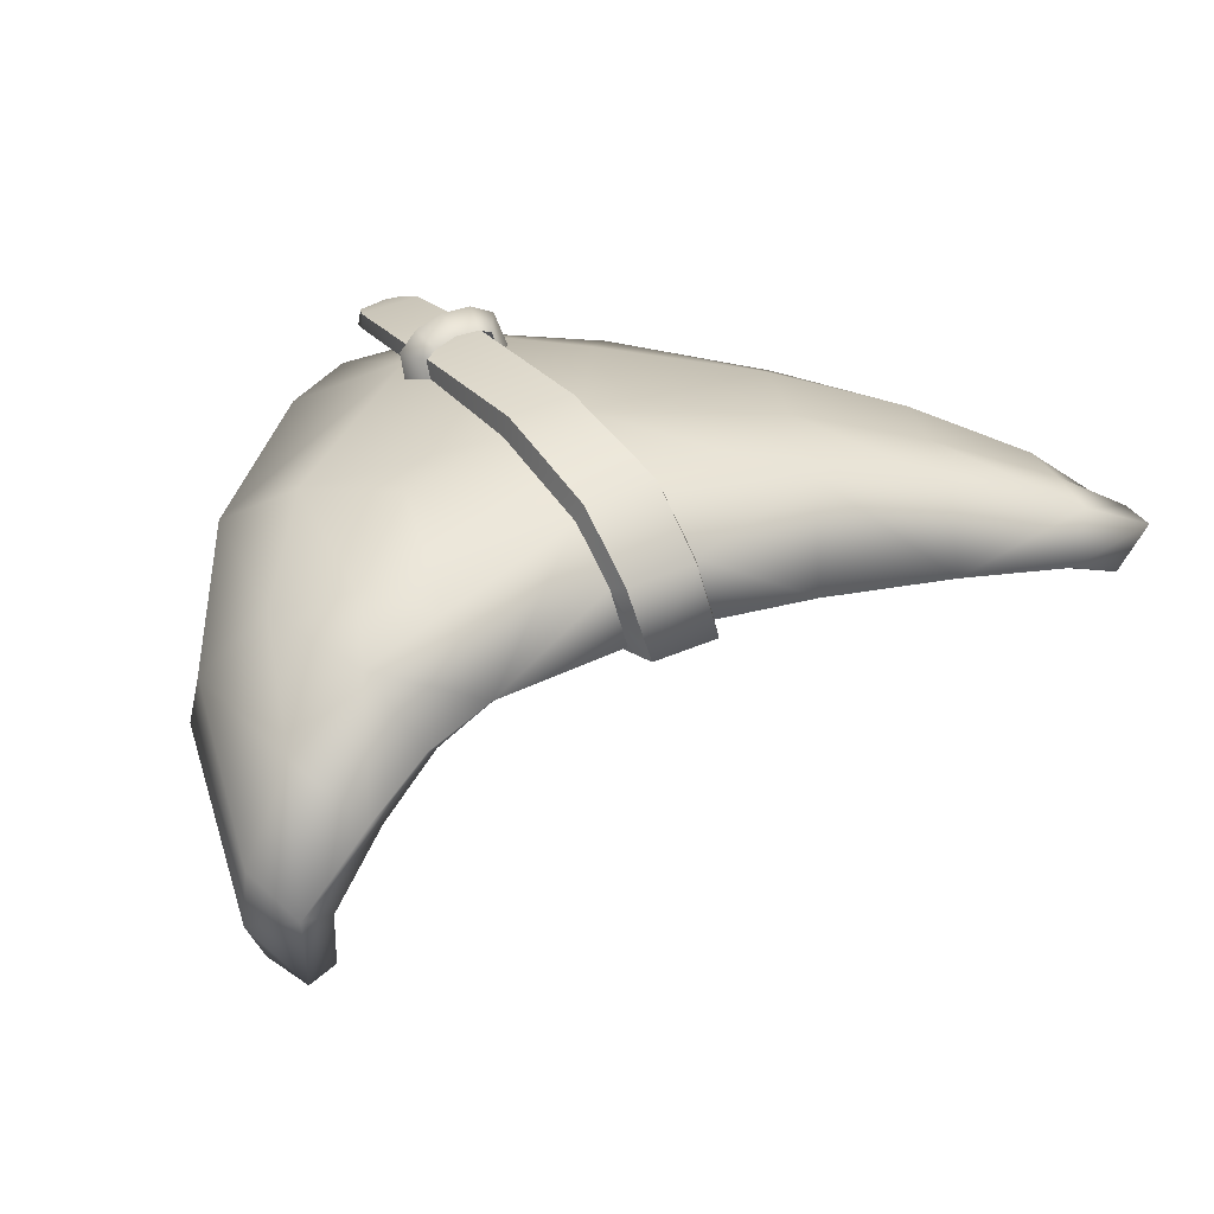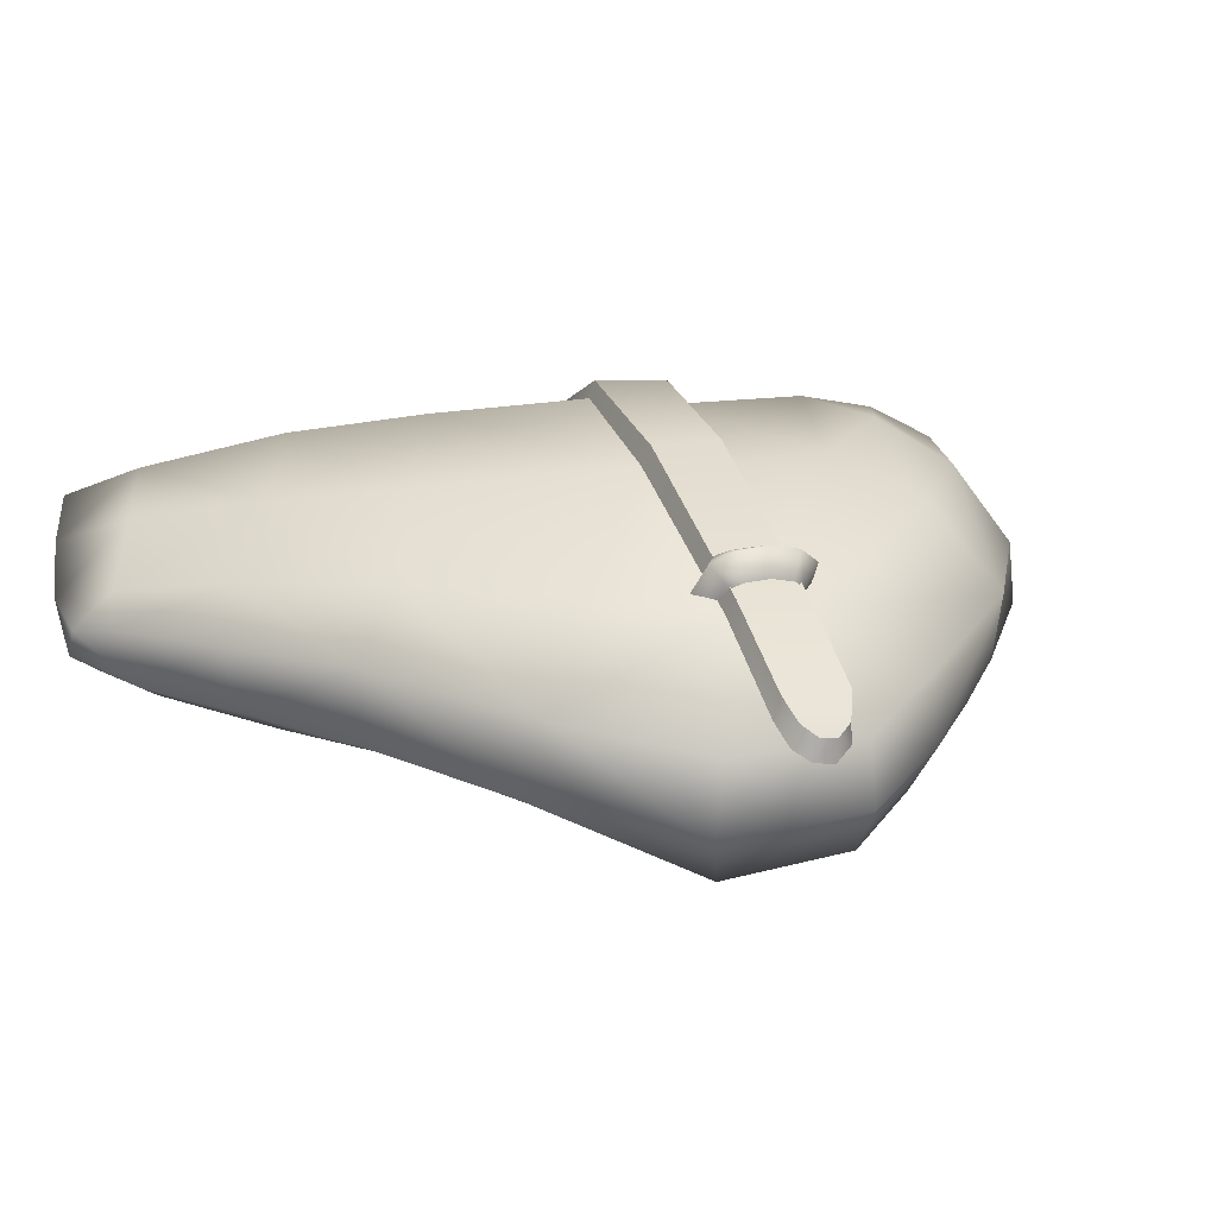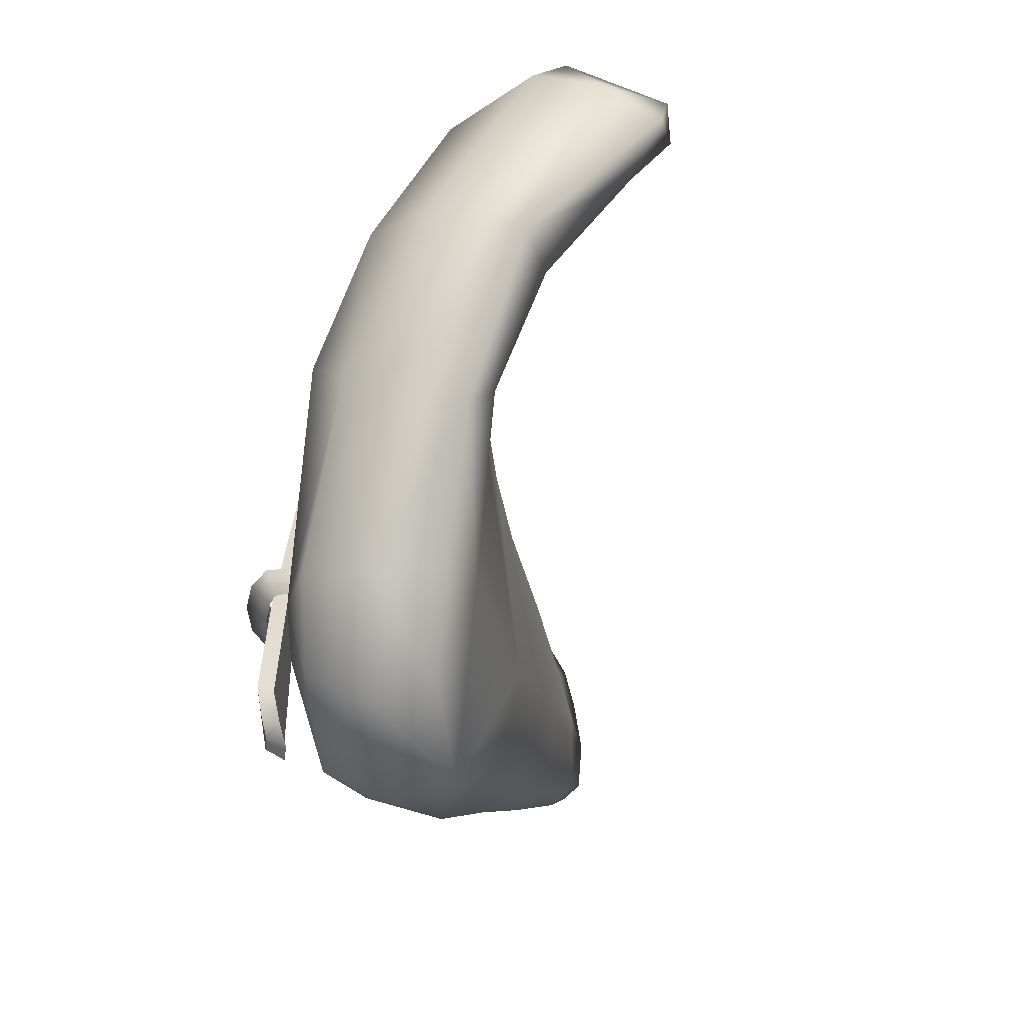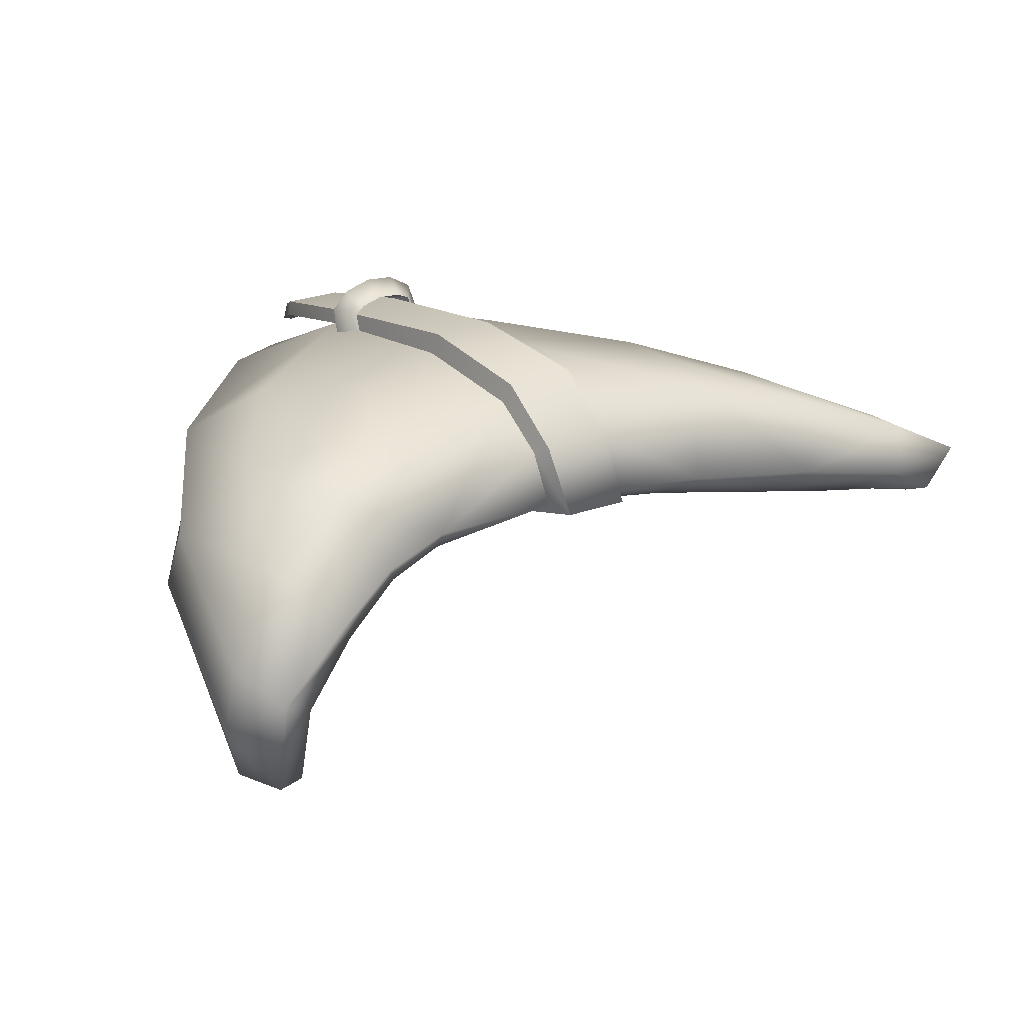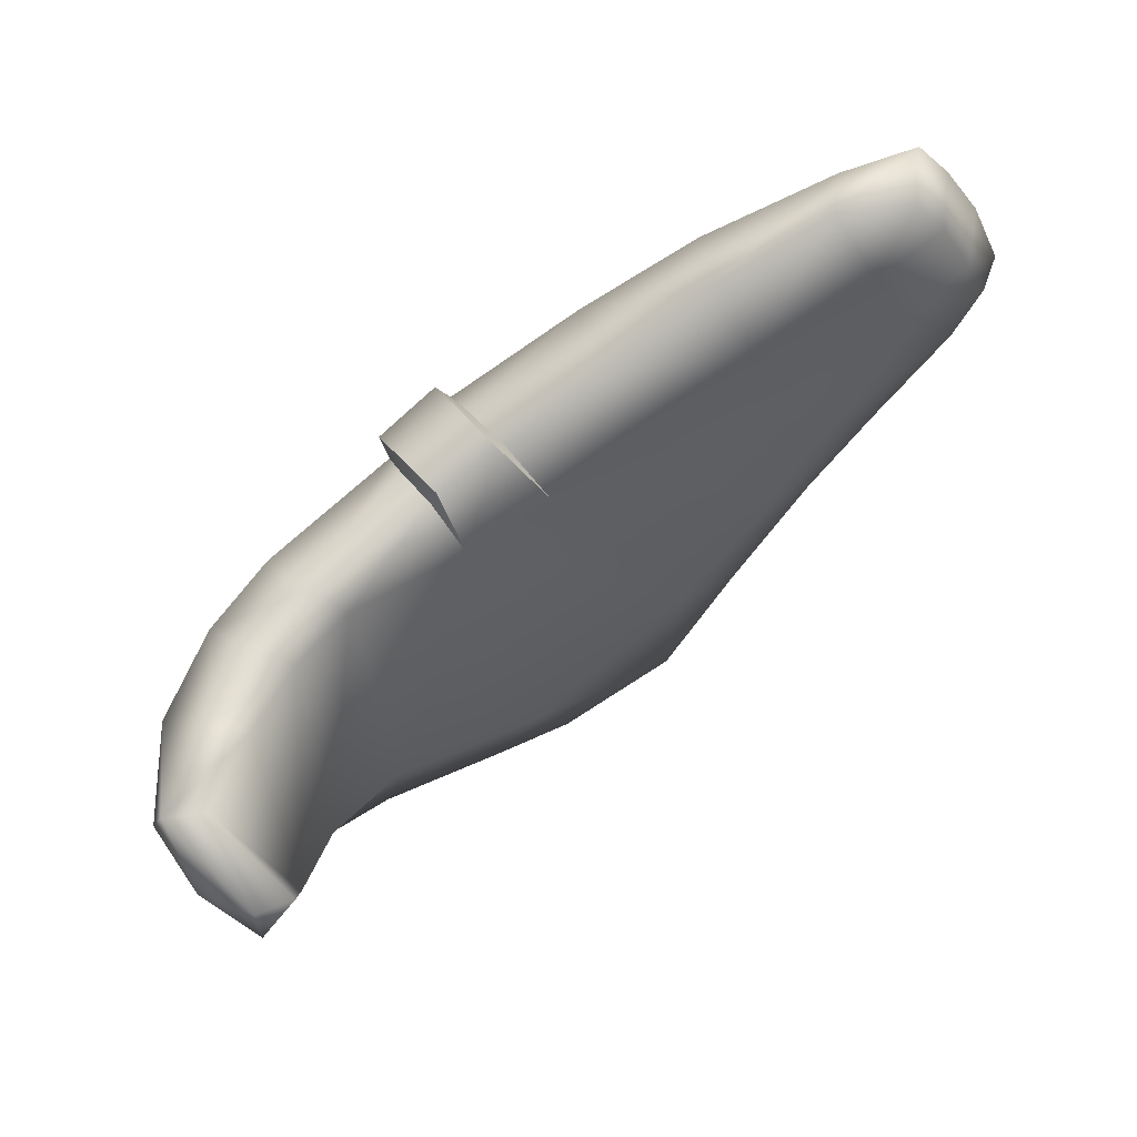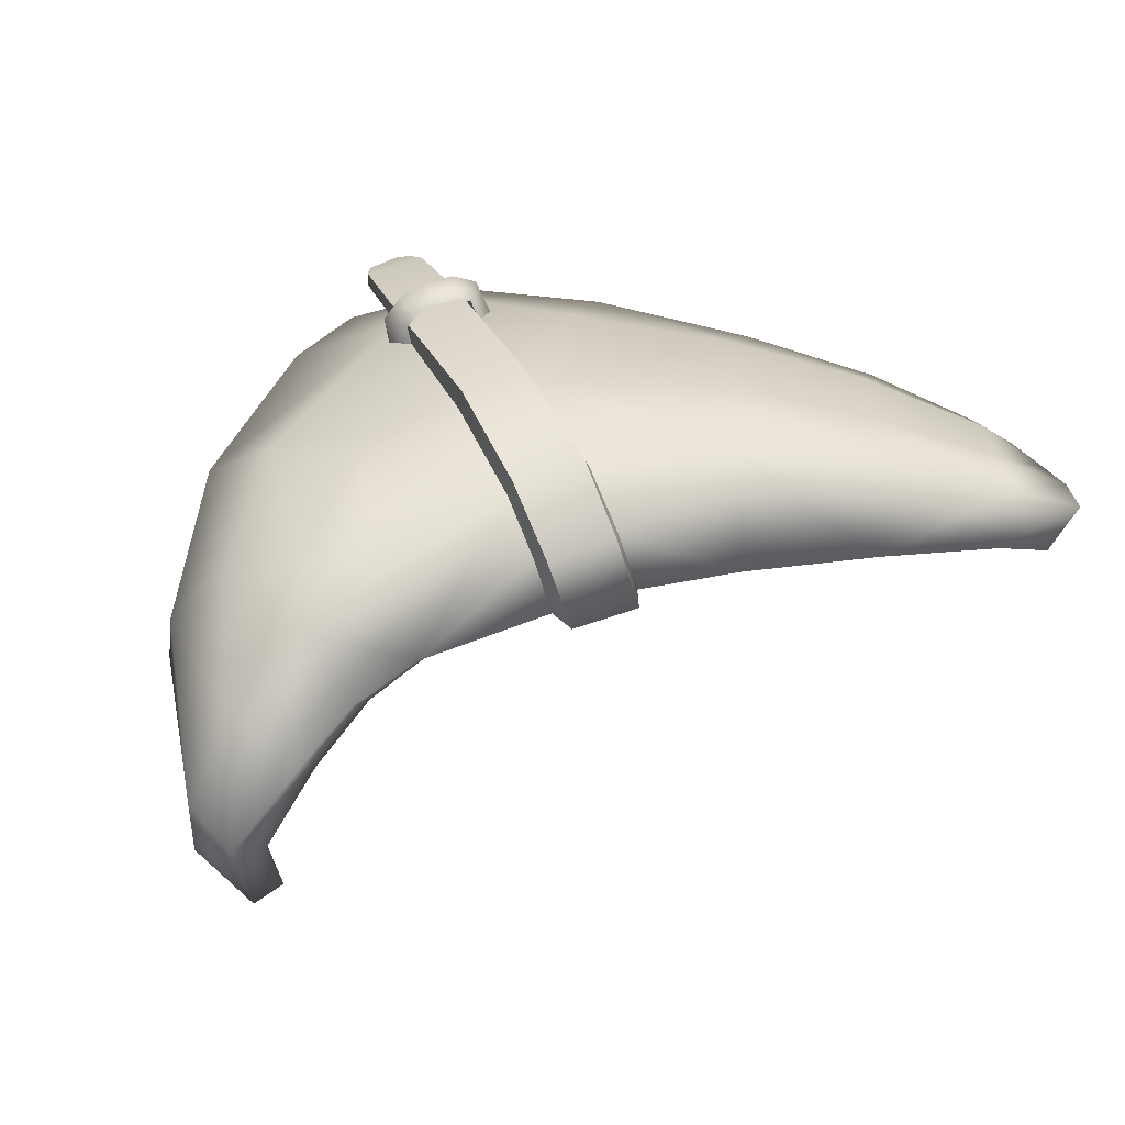
<metadata>
{"format":"obj","ext":"obj","renderer":"f3d","projection":"perspective","resolution":1024,"background":"white","views":[{"elev":13.8,"azim":-50.3,"up":"+Y"},{"elev":55.6,"azim":141.6,"up":"+Y"},{"elev":-72.2,"azim":-73.7,"up":"+Z"},{"elev":0.5,"azim":-56.5,"up":"+Y"},{"elev":50.7,"azim":-17.6,"up":"+Z"},{"elev":17.9,"azim":-41.5,"up":"+Y"}]}
</metadata>
<code>
g Object001
v -0.04829 0.2169 1.127
v -0.04469 0.2176 1.117
v -0.0468 0.2147 1.116
v -0.05055 0.2142 1.126
v -0.0438 0.2028 1.117
v -0.04757 0.2023 1.126
v -0.0429 0.2201 1.129
v -0.03941 0.2208 1.12
v -0.05055 0.2142 1.126
v -0.05346 0.216 1.119
v -0.04968 0.2218 1.121
v -0.04829 0.2169 1.127
v -0.04757 0.2023 1.126
v -0.05042 0.2016 1.119
v -0.0429 0.2201 1.129
v -0.04306 0.2257 1.125
v -0.0468 0.2147 1.116
v -0.0438 0.2028 1.117
v -0.03941 0.2208 1.12
v -0.04469 0.2176 1.117
v -0.03678 0.2211 1.132
v -0.03338 0.2204 1.133
v -0.02996 0.2208 1.124
v -0.03335 0.2218 1.122
v -0.02526 0.2095 1.125
v -0.02867 0.2092 1.134
v -0.0429 0.2201 1.129
v -0.03941 0.2208 1.12
v -0.03338 0.2204 1.133
v -0.03678 0.2211 1.132
v -0.03541 0.227 1.127
v -0.02871 0.225 1.13
v -0.02867 0.2092 1.134
v -0.02247 0.2117 1.131
v -0.0429 0.2201 1.129
v -0.04306 0.2257 1.125
v -0.02526 0.2095 1.125
v -0.02996 0.2208 1.124
v -0.03335 0.2218 1.122
v -0.03941 0.2208 1.12
v -0.01915 0.1913 1.227
v -0.05412 0.1913 1.206
v -0.04397 0.2054 1.173
v 0.002007 0.2019 1.204
v 0.02424 0.2078 1.18
v -0.006023 0.2147 1.145
v 0.01116 0.1874 1.247
v 0.02983 0.1941 1.228
v 0.04373 0.179 1.267
v 0.05548 0.1835 1.252
v 0.07147 0.1748 1.264
v 0.06172 0.1731 1.276
v 0.08082 0.1747 1.249
v 0.07093 0.1857 1.235
v 0.04915 0.1983 1.209
v 0.02124 0.2117 1.127
v 0.04309 0.2047 1.168
v -0.02607 0.2179 1.12
v -0.003517 0.2139 1.093
v -0.03551 0.2075 1.08
v -0.04434 0.2125 1.113
v 0.06282 0.1957 1.198
v 0.07761 0.1844 1.226
v 0.08341 0.1785 1.235
v -0.06048 0.2007 1.086
v -0.103 0.1775 1.103
v -0.1007 0.1887 1.13
v -0.06309 0.2003 1.163
v -0.0906 0.1898 1.157
v -0.1186 0.1717 1.167
v -0.1281 0.165 1.147
v -0.133 0.1472 1.127
v -0.07291 0.1846 1.196
v -0.1102 0.1678 1.187
v -0.1043 0.1473 1.197
v -0.07351 0.17 1.206
v -0.1287 0.1568 1.179
v -0.1215 0.1379 1.192
v -0.1353 0.1224 1.186
v -0.1458 0.1379 1.171
v -0.1543 0.112 1.165
v -0.1524 0.1026 1.181
v -0.148 0.09454 1.157
v -0.1286 0.1329 1.118
v -0.1228 0.123 1.118
v -0.1353 0.08178 1.15
v -0.09587 0.1616 1.097
v -0.08879 0.1484 1.096
v -0.058 0.1828 1.078
v -0.05278 0.1646 1.08
v -0.02775 0.1745 1.072
v -0.02985 0.1936 1.07
v 0.004906 0.1795 1.084
v 0.006099 0.1975 1.084
v 0.03186 0.1928 1.123
v 0.02092 0.1727 1.125
v 0.03956 0.1685 1.163
v 0.04988 0.1863 1.161
v 0.05687 0.1683 1.186
v 0.06496 0.1803 1.189
v 0.07851 0.1722 1.216
v 0.07385 0.1643 1.216
v 0.08082 0.1636 1.231
v 0.08601 0.1698 1.235
v 0.07365 0.1602 1.244
v 0.06479 0.1598 1.259
v 0.05632 0.1605 1.27
v 0.03698 0.1648 1.268
v 0.00655 0.1651 1.253
v -0.02492 0.1628 1.233
v -0.05368 0.1755 1.217
v -0.04859 0.1596 1.219
v -0.06421 0.2057 1.166
v -0.04754 0.2099 1.173
v -0.05742 0.1941 1.208
v -0.07425 0.1895 1.199
v -0.07365 0.171 1.212
v -0.05674 0.1752 1.219
v -0.04525 0.2167 1.114
v -0.02897 0.222 1.12
v -0.01871 0.2251 1.093
v -0.03387 0.2214 1.086
v -0.01741 0.2245 1.085
v -0.02797 0.2215 1.079
v -0.02305 0.2218 1.078
v -0.0189 0.2234 1.08
v -0.06839 0.1525 1.215
v -0.05141 0.1562 1.222
v -0.1365 0.07878 1.166
v -0.01374 0.1588 1.213
v -0.03787 0.1566 1.198
v -0.04859 0.1596 1.219
v -0.02492 0.1628 1.233
v 0.0222 0.1595 1.168
v 0.001506 0.161 1.136
v 0.03956 0.1685 1.163
v 0.02092 0.1727 1.125
v 0.05687 0.1683 1.186
v 0.04057 0.1589 1.199
v 0.01704 0.1593 1.231
v 0.00655 0.1651 1.253
v 0.03698 0.1648 1.268
v 0.04828 0.1604 1.247
v 0.05801 0.1594 1.233
v 0.07385 0.1643 1.216
v 0.07365 0.1602 1.244
v 0.08082 0.1636 1.231
v 0.06479 0.1598 1.259
v 0.05632 0.1605 1.27
v 0.004906 0.1795 1.084
v -0.04144 0.1603 1.099
v -0.06112 0.1543 1.188
v -0.02775 0.1745 1.072
v -0.05278 0.1646 1.08
v -0.08879 0.1484 1.096
v -0.08475 0.1427 1.116
v -0.09475 0.1438 1.188
v -0.06945 0.1553 1.209
v -0.1043 0.1473 1.197
v -0.109 0.1217 1.127
v -0.1106 0.1351 1.185
v -0.1215 0.1379 1.192
v -0.1353 0.1224 1.186
v -0.1264 0.1198 1.182
v -0.1227 0.09391 1.147
v -0.1412 0.1012 1.18
v -0.126 0.08081 1.165
v -0.1524 0.1026 1.181
v -0.1228 0.123 1.118
v -0.1353 0.08178 1.15
v -0.1365 0.07878 1.166
v -0.06112 0.1543 1.188
v -0.06839 0.1525 1.215
v -0.05141 0.1562 1.222
v -0.03787 0.1566 1.198
v -0.05674 0.1752 1.219
v -0.05368 0.1755 1.217
v -0.04859 0.1596 1.219
v -0.05141 0.1562 1.222
v -0.05742 0.1941 1.208
v -0.05412 0.1913 1.206
v -0.04754 0.2099 1.173
v -0.04397 0.2054 1.173
v -0.02897 0.222 1.12
v -0.02607 0.2179 1.12
v -0.01499 0.2207 1.091
v -0.01871 0.2251 1.093
v -0.01351 0.2204 1.083
v -0.01741 0.2245 1.085
v -0.01552 0.219 1.078
v -0.0189 0.2234 1.08
v -0.02305 0.2218 1.078
v -0.02024 0.2171 1.075
v -0.02618 0.217 1.077
v -0.02797 0.2215 1.079
v -0.03225 0.2173 1.084
v -0.03387 0.2214 1.086
v -0.04434 0.2125 1.113
v -0.04525 0.2167 1.114
v -0.06421 0.2057 1.166
v -0.06309 0.2003 1.163
v -0.07425 0.1895 1.199
v -0.07291 0.1846 1.196
v -0.07365 0.171 1.212
v -0.07351 0.17 1.206
v -0.06839 0.1525 1.215
v -0.06945 0.1553 1.209
v -0.06945 0.1553 1.209
v -0.06839 0.1525 1.215
v -0.06112 0.1543 1.188
v -0.03787 0.1566 1.198
v -0.05141 0.1562 1.222
v -0.04859 0.1596 1.219
v -0.02607 0.2179 1.12
v -0.01499 0.2207 1.091
v -0.03225 0.2173 1.084
v -0.04434 0.2125 1.113
v -0.02618 0.217 1.077
v -0.01351 0.2204 1.083
v -0.01552 0.219 1.078
v -0.02024 0.2171 1.075
v -0.06945 0.1553 1.209
f 3 2 1
f 4 3 1
f 5 3 4
f 6 5 4
f 1 2 7
f 2 8 7
f 11 10 9
f 12 11 9
f 9 10 13
f 10 14 13
f 12 15 11
f 15 16 11
f 10 17 14
f 10 11 17
f 17 18 14
f 16 19 11
f 19 20 11
f 11 20 17
f 23 22 21
f 24 23 21
f 23 25 22
f 25 26 22
f 24 21 27
f 28 24 27
f 31 30 29
f 32 31 29
f 32 29 33
f 34 32 33
f 30 31 35
f 31 36 35
f 34 37 32
f 37 38 32
f 32 38 39
f 31 32 39
f 31 39 36
f 39 40 36
f 43 42 41
f 44 43 41
f 43 44 45
f 46 43 45
f 41 47 44
f 47 48 44
f 47 49 48
f 49 50 48
f 50 49 51
f 49 52 51
f 50 51 53
f 54 50 53
f 48 50 54
f 55 48 54
f 44 48 55
f 45 44 55
f 46 45 56
f 45 57 56
f 45 55 57
f 46 56 58
f 43 46 58
f 56 59 58
f 59 60 58
f 60 61 58
f 55 62 57
f 63 62 55
f 54 63 55
f 64 63 54
f 53 64 54
f 60 65 61
f 61 65 66
f 67 61 66
f 61 67 68
f 67 69 68
f 69 67 70
f 67 71 70
f 67 66 71
f 66 72 71
f 69 73 68
f 69 70 74
f 73 69 74
f 74 75 73
f 75 76 73
f 74 77 75
f 70 77 74
f 70 71 77
f 77 78 75
f 79 78 77
f 80 79 77
f 71 80 77
f 71 72 80
f 72 81 80
f 82 80 81
f 79 80 82
f 83 82 81
f 81 72 84
f 83 81 84
f 84 85 83
f 85 86 83
f 84 87 85
f 84 72 87
f 87 88 85
f 87 89 88
f 89 90 88
f 91 90 89
f 92 91 89
f 93 91 92
f 94 93 92
f 94 95 93
f 95 96 93
f 97 96 95
f 98 97 95
f 99 97 98
f 100 99 98
f 100 101 99
f 101 102 99
f 103 102 101
f 104 103 101
f 64 104 101
f 63 64 101
f 62 63 101
f 100 62 101
f 57 62 100
f 98 57 100
f 98 95 57
f 95 56 57
f 95 94 56
f 94 59 56
f 94 92 59
f 92 60 59
f 92 89 60
f 89 65 60
f 66 65 89
f 87 66 89
f 72 66 87
f 103 104 105
f 51 106 105
f 51 52 106
f 52 107 106
f 108 107 52
f 49 108 52
f 109 108 49
f 47 109 49
f 47 41 109
f 41 110 109
f 53 51 105
f 104 53 105
f 53 104 64
f 111 110 41
f 110 111 112
f 42 111 41
f 115 114 113
f 116 115 113
f 115 116 117
f 118 115 117
f 119 113 114
f 120 119 114
f 120 121 119
f 121 122 119
f 121 123 122
f 123 124 122
f 125 124 123
f 126 125 123
f 118 117 127
f 128 118 127
f 129 82 83
f 86 129 83
f 132 131 130
f 133 132 130
f 130 131 134
f 131 135 134
f 134 135 136
f 135 137 136
f 136 138 134
f 138 139 134
f 134 139 130
f 139 140 130
f 130 140 133
f 140 141 133
f 141 140 142
f 140 143 142
f 140 139 144
f 143 140 144
f 139 138 145
f 144 139 145
f 146 144 145
f 143 144 146
f 147 146 145
f 148 143 146
f 149 142 143
f 148 149 143
f 137 135 150
f 135 151 150
f 152 151 135
f 131 152 135
f 150 151 153
f 153 151 154
f 155 154 151
f 156 155 151
f 151 152 156
f 152 157 156
f 152 158 157
f 158 159 157
f 156 157 160
f 157 161 160
f 157 159 161
f 159 162 161
f 162 163 161
f 163 164 161
f 161 164 165
f 160 161 165
f 164 166 165
f 166 167 165
f 164 163 168
f 166 164 168
f 156 160 169
f 155 156 169
f 160 165 169
f 165 170 169
f 165 167 170
f 167 171 170
f 171 167 166
f 168 171 166
f 174 173 172
f 175 174 172
f 178 177 176
f 179 178 176
f 176 177 180
f 177 181 180
f 182 180 181
f 183 182 181
f 184 182 183
f 185 184 183
f 185 186 184
f 186 187 184
f 186 188 187
f 188 189 187
f 188 190 189
f 190 191 189
f 192 191 190
f 193 192 190
f 192 193 194
f 195 192 194
f 195 194 196
f 197 195 196
f 197 196 198
f 199 197 198
f 200 199 198
f 201 200 198
f 202 200 201
f 203 202 201
f 202 203 204
f 203 205 204
f 204 205 206
f 205 207 206
f 210 209 208
f 213 212 211
f 216 215 214
f 217 216 214
f 216 218 215
f 218 219 215
f 220 219 218
f 221 220 218
f 222 76 75

</code>
